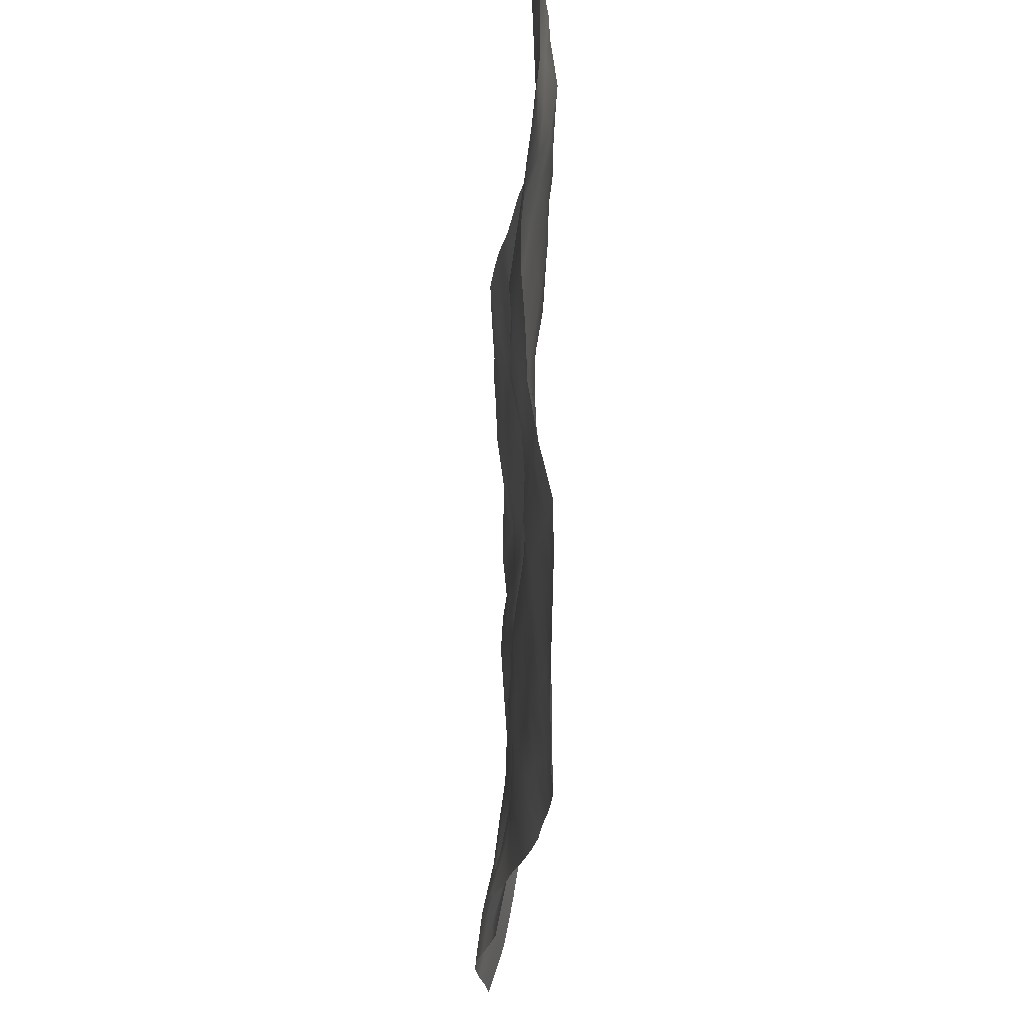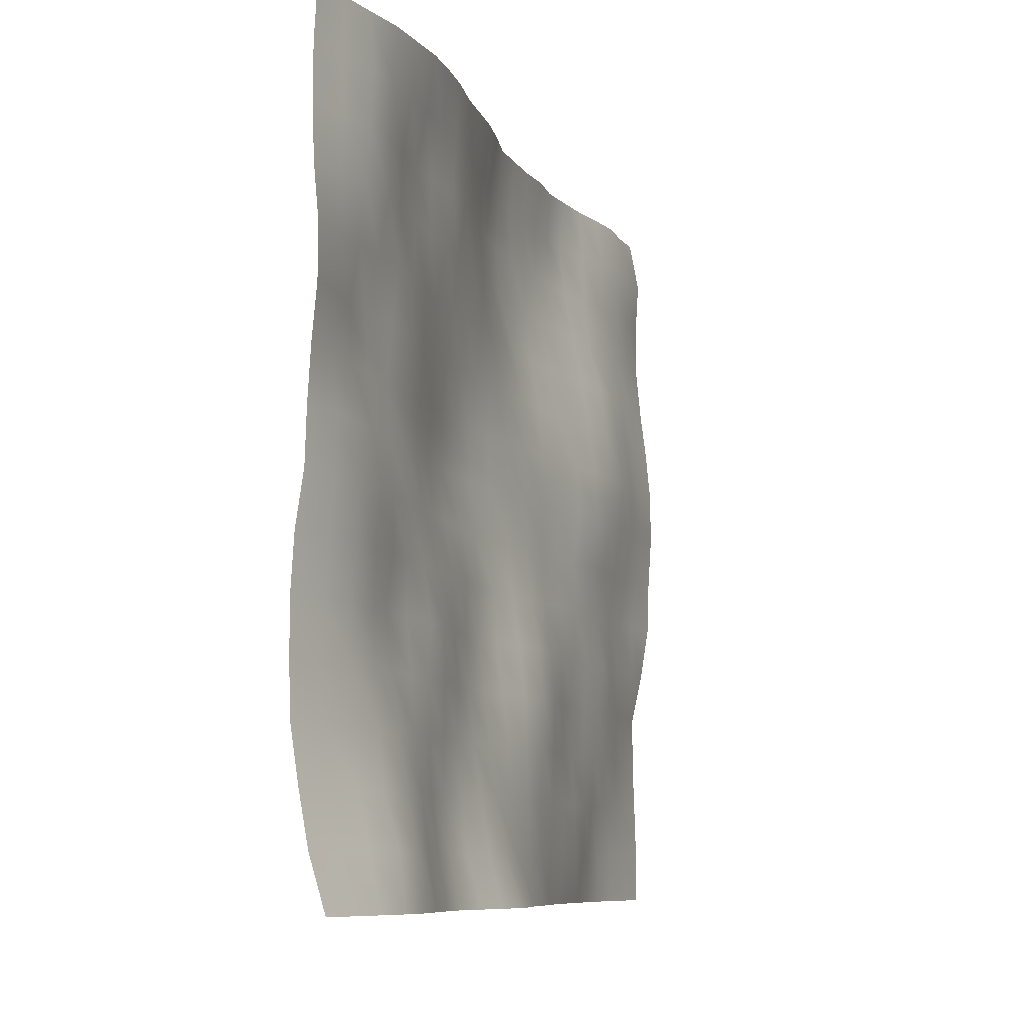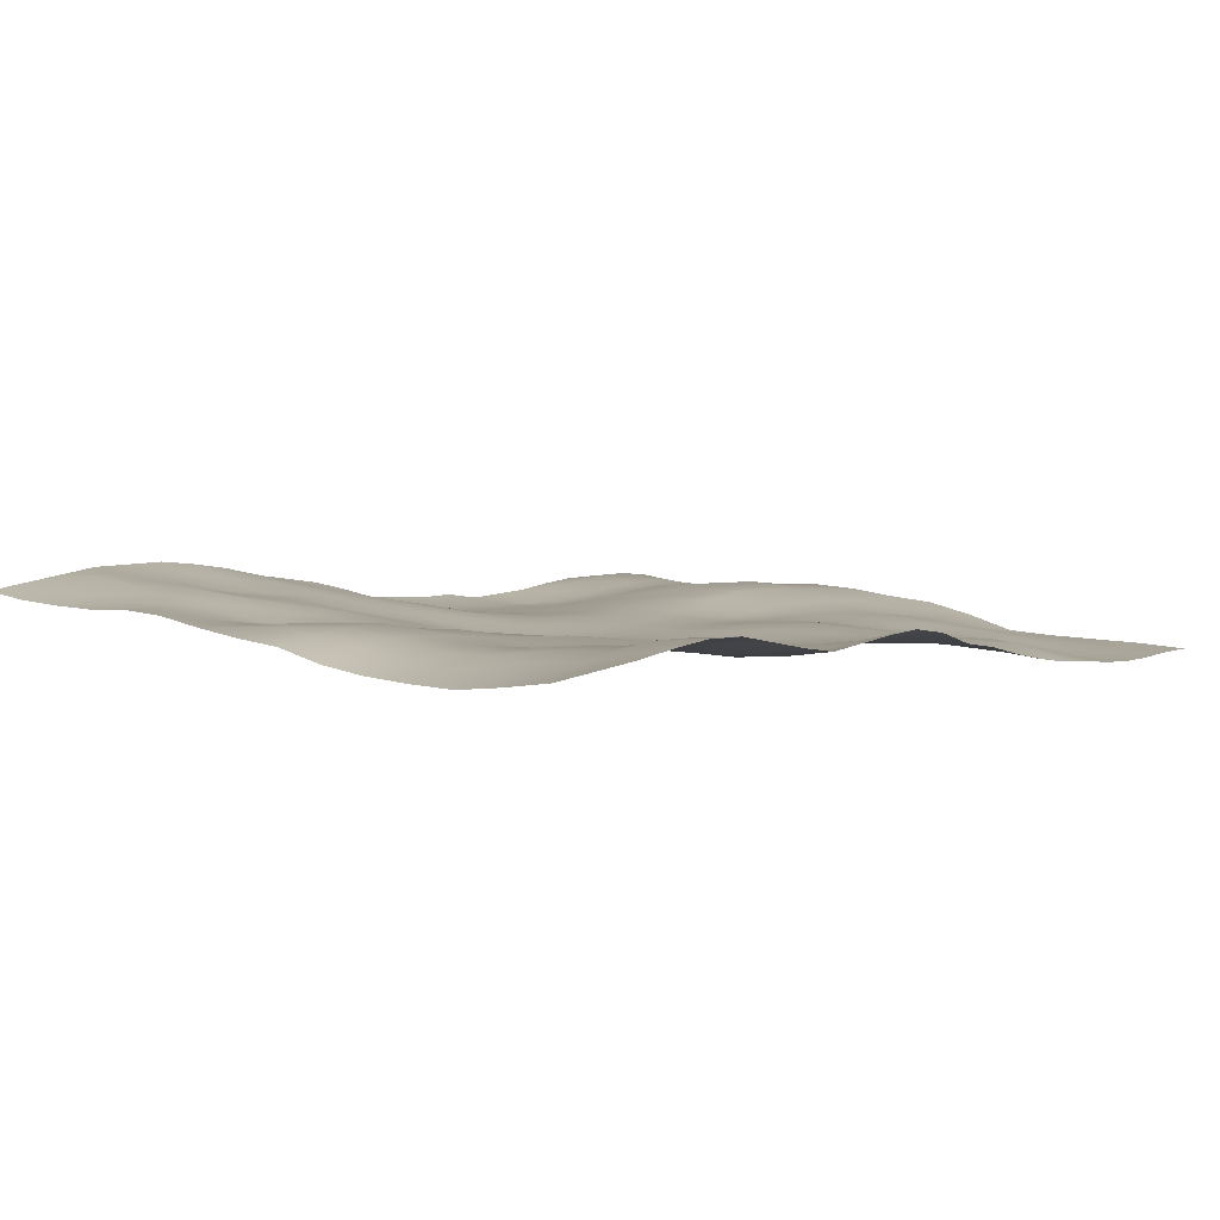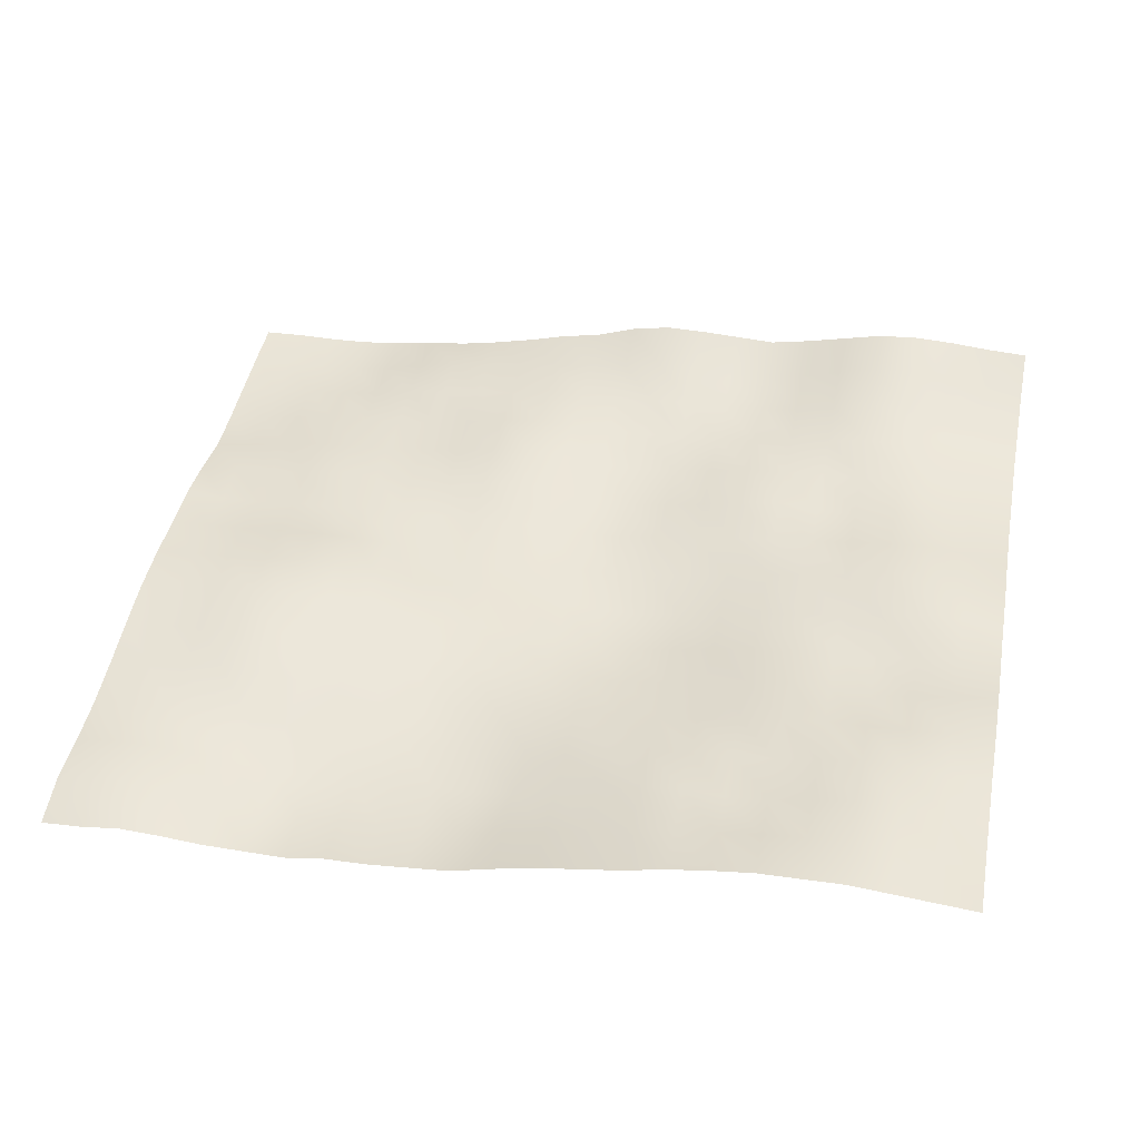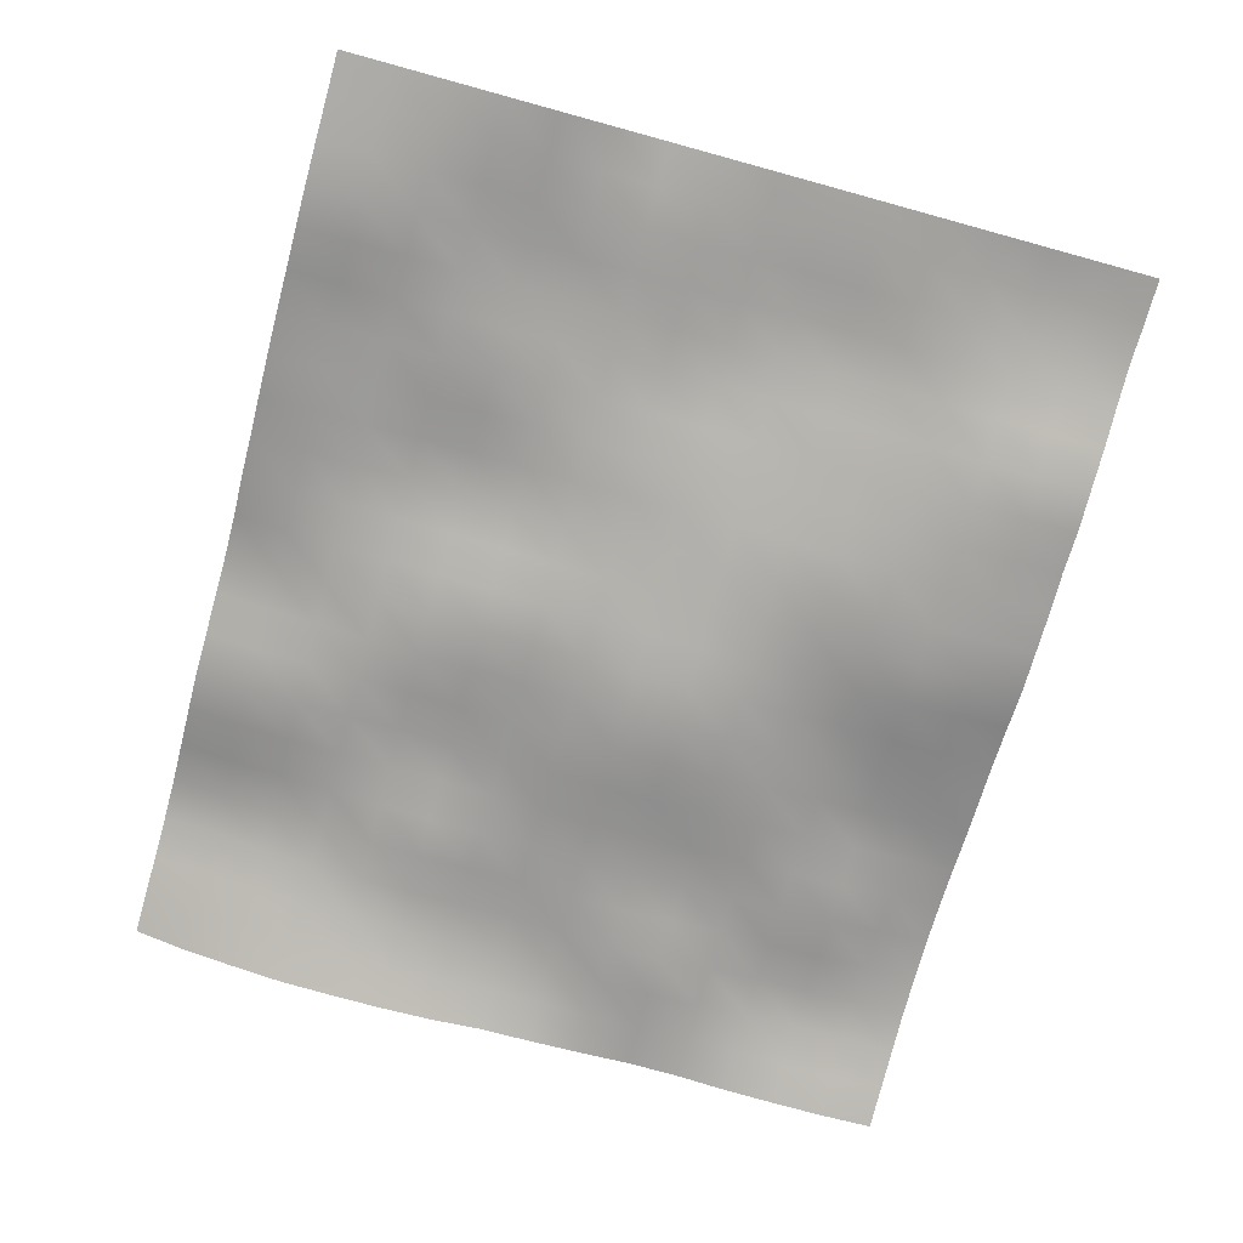
<metadata>
{"format":"obj","ext":"obj","renderer":"f3d","projection":"perspective","resolution":1024,"background":"white","views":[{"elev":-22.9,"azim":-86.9,"up":"+Z"},{"elev":-8.6,"azim":115.2,"up":"+Z"},{"elev":9.0,"azim":131.1,"up":"+Y"},{"elev":44.8,"azim":11.0,"up":"+Y"},{"elev":-78.0,"azim":-105.3,"up":"+Y"}]}
</metadata>
<code>
o Terrain
v -264.4 2 -239.3
v -239.9 3 -239.3
v -215.3 3 -239.3
v -190.8 4 -239.3
v -166.3 7 -239.3
v -141.8 11 -239.3
v -117.3 14 -239.3
v -92.79 19 -239.3
v -68.27 25 -239.3
v -43.76 32 -239.3
v -19.25 37 -239.3
v 5.259 46 -239.3
v 29.77 51 -239.3
v 54.28 51 -239.3
v 78.79 50 -239.3
v 103.3 49 -239.3
v 127.8 54 -239.3
v 152.3 60 -239.3
v 176.8 66 -239.3
v 201.3 68 -239.3
v 225.9 67 -239.3
v 250.4 65 -239.3
v 274.9 64 -239.3
v -264.4 2 -208.4
v -239.9 2 -208.4
v -215.3 3 -208.4
v -190.8 4 -208.4
v -166.3 8 -208.4
v -141.8 15 -208.4
v -117.3 21 -208.4
v -92.79 23 -208.4
v -68.28 26 -208.4
v -43.76 30 -208.4
v -19.25 34 -208.4
v 5.259 37 -208.4
v 29.77 42 -208.4
v 54.28 43 -208.4
v 78.79 41 -208.4
v 103.3 43 -208.4
v 127.8 48 -208.4
v 152.3 55 -208.4
v 176.8 62 -208.4
v 201.3 64 -208.4
v 225.9 60 -208.4
v 250.4 57 -208.4
v 274.9 54 -208.4
v -264.4 1 -177.5
v -239.9 3 -177.5
v -215.3 5 -177.5
v -190.8 7 -177.5
v -166.3 11 -177.5
v -141.8 17 -177.5
v -117.3 20 -177.5
v -92.79 24 -177.5
v -68.28 27 -177.5
v -43.76 30 -177.5
v -19.25 33 -177.5
v 5.259 33 -177.5
v 29.77 36 -177.5
v 54.28 38 -177.5
v 78.79 38 -177.5
v 103.3 39 -177.5
v 127.8 44 -177.5
v 152.3 51 -177.5
v 176.8 55 -177.5
v 201.3 55 -177.5
v 225.9 53 -177.5
v 250.4 50 -177.5
v 274.9 48 -177.5
v -264.4 0 -146.6
v -239.9 2 -146.6
v -215.3 7 -146.6
v -190.8 11 -146.6
v -166.3 13 -146.6
v -141.8 15 -146.6
v -117.3 18 -146.6
v -92.79 23 -146.6
v -68.28 28 -146.6
v -43.76 32 -146.6
v -19.25 32 -146.6
v 5.259 32 -146.6
v 29.77 32 -146.6
v 54.28 33 -146.6
v 78.79 35 -146.6
v 103.3 39 -146.6
v 127.8 43 -146.6
v 152.3 47 -146.6
v 176.8 51 -146.6
v 201.3 52 -146.6
v 225.9 49 -146.6
v 250.4 47 -146.6
v 274.9 43 -146.6
v -264.4 0 -115.6
v -239.9 4 -115.6
v -215.3 9 -115.6
v -190.8 13 -115.6
v -166.3 16 -115.6
v -141.8 17 -115.6
v -117.3 19 -115.6
v -92.79 23 -115.6
v -68.28 29 -115.6
v -43.76 32 -115.6
v -19.25 31 -115.6
v 5.259 28 -115.6
v 29.77 28 -115.6
v 54.28 30 -115.6
v 78.79 35 -115.6
v 103.3 40 -115.6
v 127.8 42 -115.6
v 152.3 44 -115.6
v 176.8 46 -115.6
v 201.4 49 -115.6
v 225.9 49 -115.6
v 250.4 45 -115.6
v 274.9 42 -115.6
v -264.4 7 -84.72
v -239.9 10 -84.72
v -215.3 10 -84.72
v -190.8 15 -84.72
v -166.3 19 -84.72
v -141.8 19 -84.72
v -117.3 20 -84.72
v -92.79 23 -84.72
v -68.28 26 -84.72
v -43.76 29 -84.72
v -19.25 27 -84.72
v 5.259 24 -84.72
v 29.77 24 -84.72
v 54.28 28 -84.72
v 78.79 33 -84.72
v 103.3 39 -84.72
v 127.8 43 -84.72
v 152.3 41 -84.72
v 176.8 42 -84.72
v 201.4 48 -84.72
v 225.9 48 -84.72
v 250.4 46 -84.72
v 274.9 42 -84.72
v -264.4 12 -53.8
v -239.9 10 -53.8
v -215.3 11 -53.8
v -190.8 14 -53.8
v -166.3 16 -53.8
v -141.8 19 -53.8
v -117.3 21 -53.8
v -92.79 21 -53.8
v -68.28 22 -53.8
v -43.76 24 -53.8
v -19.25 23 -53.8
v 5.259 22 -53.8
v 29.77 23 -53.8
v 54.28 28 -53.8
v 78.79 32 -53.8
v 103.3 36 -53.8
v 127.8 39 -53.8
v 152.3 42 -53.8
v 176.8 46 -53.8
v 201.4 49 -53.8
v 225.9 51 -53.8
v 250.4 49 -53.8
v 274.9 44 -53.8
v -264.4 13 -22.88
v -239.9 14 -22.88
v -215.3 16 -22.88
v -190.8 18 -22.88
v -166.3 20 -22.88
v -141.8 21 -22.87
v -117.3 20 -22.87
v -92.79 19 -22.87
v -68.28 20 -22.87
v -43.76 21 -22.87
v -19.25 20 -22.87
v 5.259 20 -22.87
v 29.77 21 -22.87
v 54.28 24 -22.87
v 78.79 27 -22.87
v 103.3 32 -22.87
v 127.8 38 -22.87
v 152.3 43 -22.87
v 176.8 46 -22.88
v 201.4 52 -22.88
v 225.9 53 -22.88
v 250.4 52 -22.88
v 274.9 49 -22.88
v -264.4 15 8.044
v -239.9 18 8.045
v -215.3 20 8.046
v -190.8 23 8.046
v -166.3 26 8.047
v -141.8 27 8.047
v -117.3 25 8.048
v -92.79 21 8.048
v -68.28 21 8.048
v -43.76 20 8.048
v -19.25 20 8.049
v 5.259 19 8.049
v 29.77 18 8.048
v 54.28 19 8.048
v 78.79 23 8.048
v 103.3 28 8.048
v 127.8 34 8.048
v 152.3 39 8.047
v 176.8 43 8.047
v 201.4 47 8.046
v 225.9 52 8.045
v 250.4 53 8.045
v 274.9 50 8.044
v -264.4 15 38.97
v -239.9 17 38.97
v -215.3 21 38.97
v -190.8 25 38.97
v -166.3 25 38.97
v -141.8 25 38.97
v -117.3 23 38.97
v -92.79 23 38.97
v -68.28 21 38.97
v -43.77 20 38.97
v -19.25 20 38.97
v 5.259 19 38.97
v 29.77 18 38.97
v 54.28 20 38.97
v 78.79 24 38.97
v 103.3 30 38.97
v 127.8 35 38.97
v 152.3 39 38.97
v 176.8 41 38.97
v 201.4 43 38.97
v 225.9 47 38.97
v 250.4 50 38.97
v 274.9 52 38.97
v -264.4 12 69.89
v -239.9 14 69.89
v -215.3 17 69.89
v -190.8 21 69.89
v -166.3 23 69.89
v -141.8 21 69.89
v -117.3 20 69.89
v -92.79 19 69.89
v -68.28 18 69.89
v -43.77 18 69.89
v -19.25 19 69.89
v 5.259 20 69.89
v 29.77 22 69.89
v 54.28 23 69.89
v 78.79 27 69.89
v 103.3 32 69.89
v 127.8 38 69.89
v 152.3 43 69.89
v 176.8 44 69.89
v 201.4 42 69.89
v 225.9 46 69.89
v 250.4 51 69.89
v 274.9 55 69.89
v -264.4 8 100.8
v -239.9 11 100.8
v -215.4 14 100.8
v -190.8 17 100.8
v -166.3 19 100.8
v -141.8 16 100.8
v -117.3 15 100.8
v -92.79 14 100.8
v -68.28 13 100.8
v -43.77 13 100.8
v -19.25 18 100.8
v 5.259 21 100.8
v 29.77 25 100.8
v 54.28 28 100.8
v 78.8 31 100.8
v 103.3 33 100.8
v 127.8 39 100.8
v 152.3 44 100.8
v 176.8 48 100.8
v 201.4 49 100.8
v 225.9 51 100.8
v 250.4 53 100.8
v 274.9 55 100.8
v -264.4 5 131.7
v -239.9 8 131.7
v -215.4 9 131.7
v -190.8 10 131.7
v -166.3 10 131.7
v -141.8 10 131.7
v -117.3 9 131.7
v -92.79 9 131.7
v -68.28 9 131.7
v -43.77 11 131.7
v -19.25 14 131.7
v 5.259 20 131.7
v 29.77 27 131.7
v 54.28 32 131.7
v 78.8 35 131.7
v 103.3 40 131.7
v 127.8 42 131.7
v 152.3 45 131.7
v 176.8 49 131.7
v 201.4 55 131.7
v 225.9 55 131.7
v 250.4 53 131.7
v 274.9 52 131.7
v -264.4 5 162.7
v -239.9 9 162.7
v -215.4 10 162.7
v -190.8 9 162.7
v -166.3 7 162.7
v -141.8 4 162.7
v -117.3 4 162.7
v -92.79 5 162.7
v -68.28 8 162.7
v -43.77 10 162.7
v -19.25 12 162.7
v 5.259 16 162.7
v 29.77 24 162.7
v 54.28 32 162.7
v 78.8 39 162.7
v 103.3 43 162.7
v 127.8 42 162.7
v 152.3 45 162.7
v 176.8 50 162.7
v 201.4 56 162.7
v 225.9 57 162.7
v 250.4 54 162.7
v 274.9 51 162.7
v -264.4 7 193.6
v -239.9 11 193.6
v -215.4 11 193.6
v -190.8 10 193.6
v -166.3 6 193.6
v -141.8 0 193.6
v -117.3 2 193.6
v -92.79 4 193.6
v -68.28 7 193.6
v -43.77 9 193.6
v -19.25 13 193.6
v 5.259 19 193.6
v 29.77 26 193.6
v 54.28 32 193.6
v 78.8 40 193.6
v 103.3 45 193.6
v 127.8 48 193.6
v 152.3 52 193.6
v 176.8 55 193.6
v 201.4 57 193.6
v 225.9 59 193.6
v 250.4 54 193.6
v 274.9 51 193.6
v -264.4 1 224.5
v -239.9 3 224.5
v -215.4 7 224.5
v -190.8 6 224.5
v -166.3 4 224.5
v -141.8 4 224.5
v -117.3 4 224.5
v -92.79 9 224.5
v -68.28 10 224.5
v -43.77 13 224.5
v -19.25 16 224.5
v 5.259 24 224.5
v 29.77 31 224.5
v 54.28 36 224.5
v 78.8 41 224.5
v 103.3 48 224.5
v 127.8 53 224.5
v 152.3 57 224.5
v 176.8 58 224.5
v 201.4 59 224.5
v 225.9 57 224.5
v 250.4 55 224.5
v 274.9 53 224.5
f 25 2 1 24
f 26 3 2 25
f 27 4 3 26
f 28 5 4 27
f 29 6 5 28
f 30 7 6 29
f 31 8 7 30
f 32 9 8 31
f 33 10 9 32
f 34 11 10 33
f 35 12 11 34
f 36 13 12 35
f 37 14 13 36
f 38 15 14 37
f 39 16 15 38
f 40 17 16 39
f 41 18 17 40
f 42 19 18 41
f 43 20 19 42
f 44 21 20 43
f 45 22 21 44
f 46 23 22 45
f 48 25 24 47
f 49 26 25 48
f 50 27 26 49
f 51 28 27 50
f 52 29 28 51
f 53 30 29 52
f 54 31 30 53
f 55 32 31 54
f 56 33 32 55
f 57 34 33 56
f 58 35 34 57
f 59 36 35 58
f 60 37 36 59
f 61 38 37 60
f 62 39 38 61
f 63 40 39 62
f 64 41 40 63
f 65 42 41 64
f 66 43 42 65
f 67 44 43 66
f 68 45 44 67
f 69 46 45 68
f 71 48 47 70
f 72 49 48 71
f 73 50 49 72
f 74 51 50 73
f 75 52 51 74
f 76 53 52 75
f 77 54 53 76
f 78 55 54 77
f 79 56 55 78
f 80 57 56 79
f 81 58 57 80
f 82 59 58 81
f 83 60 59 82
f 84 61 60 83
f 85 62 61 84
f 86 63 62 85
f 87 64 63 86
f 88 65 64 87
f 89 66 65 88
f 90 67 66 89
f 91 68 67 90
f 92 69 68 91
f 94 71 70 93
f 95 72 71 94
f 96 73 72 95
f 97 74 73 96
f 98 75 74 97
f 99 76 75 98
f 100 77 76 99
f 101 78 77 100
f 102 79 78 101
f 103 80 79 102
f 104 81 80 103
f 105 82 81 104
f 106 83 82 105
f 107 84 83 106
f 108 85 84 107
f 109 86 85 108
f 110 87 86 109
f 111 88 87 110
f 112 89 88 111
f 113 90 89 112
f 114 91 90 113
f 115 92 91 114
f 117 94 93 116
f 118 95 94 117
f 119 96 95 118
f 120 97 96 119
f 121 98 97 120
f 122 99 98 121
f 123 100 99 122
f 124 101 100 123
f 125 102 101 124
f 126 103 102 125
f 127 104 103 126
f 128 105 104 127
f 129 106 105 128
f 130 107 106 129
f 131 108 107 130
f 132 109 108 131
f 133 110 109 132
f 134 111 110 133
f 135 112 111 134
f 136 113 112 135
f 137 114 113 136
f 138 115 114 137
f 140 117 116 139
f 141 118 117 140
f 142 119 118 141
f 143 120 119 142
f 144 121 120 143
f 145 122 121 144
f 146 123 122 145
f 147 124 123 146
f 148 125 124 147
f 149 126 125 148
f 150 127 126 149
f 151 128 127 150
f 152 129 128 151
f 153 130 129 152
f 154 131 130 153
f 155 132 131 154
f 156 133 132 155
f 157 134 133 156
f 158 135 134 157
f 159 136 135 158
f 160 137 136 159
f 161 138 137 160
f 163 140 139 162
f 164 141 140 163
f 165 142 141 164
f 166 143 142 165
f 167 144 143 166
f 168 145 144 167
f 169 146 145 168
f 170 147 146 169
f 171 148 147 170
f 172 149 148 171
f 173 150 149 172
f 174 151 150 173
f 175 152 151 174
f 176 153 152 175
f 177 154 153 176
f 178 155 154 177
f 179 156 155 178
f 180 157 156 179
f 181 158 157 180
f 182 159 158 181
f 183 160 159 182
f 184 161 160 183
f 186 163 162 185
f 187 164 163 186
f 188 165 164 187
f 189 166 165 188
f 190 167 166 189
f 191 168 167 190
f 192 169 168 191
f 193 170 169 192
f 194 171 170 193
f 195 172 171 194
f 196 173 172 195
f 197 174 173 196
f 198 175 174 197
f 199 176 175 198
f 200 177 176 199
f 201 178 177 200
f 202 179 178 201
f 203 180 179 202
f 204 181 180 203
f 205 182 181 204
f 206 183 182 205
f 207 184 183 206
f 209 186 185 208
f 210 187 186 209
f 211 188 187 210
f 212 189 188 211
f 213 190 189 212
f 214 191 190 213
f 215 192 191 214
f 216 193 192 215
f 217 194 193 216
f 218 195 194 217
f 219 196 195 218
f 220 197 196 219
f 221 198 197 220
f 222 199 198 221
f 223 200 199 222
f 224 201 200 223
f 225 202 201 224
f 226 203 202 225
f 227 204 203 226
f 228 205 204 227
f 229 206 205 228
f 230 207 206 229
f 232 209 208 231
f 233 210 209 232
f 234 211 210 233
f 235 212 211 234
f 236 213 212 235
f 237 214 213 236
f 238 215 214 237
f 239 216 215 238
f 240 217 216 239
f 241 218 217 240
f 242 219 218 241
f 243 220 219 242
f 244 221 220 243
f 245 222 221 244
f 246 223 222 245
f 247 224 223 246
f 248 225 224 247
f 249 226 225 248
f 250 227 226 249
f 251 228 227 250
f 252 229 228 251
f 253 230 229 252
f 255 232 231 254
f 256 233 232 255
f 257 234 233 256
f 258 235 234 257
f 259 236 235 258
f 260 237 236 259
f 261 238 237 260
f 262 239 238 261
f 263 240 239 262
f 264 241 240 263
f 265 242 241 264
f 266 243 242 265
f 267 244 243 266
f 268 245 244 267
f 269 246 245 268
f 270 247 246 269
f 271 248 247 270
f 272 249 248 271
f 273 250 249 272
f 274 251 250 273
f 275 252 251 274
f 276 253 252 275
f 278 255 254 277
f 279 256 255 278
f 280 257 256 279
f 281 258 257 280
f 282 259 258 281
f 283 260 259 282
f 284 261 260 283
f 285 262 261 284
f 286 263 262 285
f 287 264 263 286
f 288 265 264 287
f 289 266 265 288
f 290 267 266 289
f 291 268 267 290
f 292 269 268 291
f 293 270 269 292
f 294 271 270 293
f 295 272 271 294
f 296 273 272 295
f 297 274 273 296
f 298 275 274 297
f 299 276 275 298
f 301 278 277 300
f 302 279 278 301
f 303 280 279 302
f 304 281 280 303
f 305 282 281 304
f 306 283 282 305
f 307 284 283 306
f 308 285 284 307
f 309 286 285 308
f 310 287 286 309
f 311 288 287 310
f 312 289 288 311
f 313 290 289 312
f 314 291 290 313
f 315 292 291 314
f 316 293 292 315
f 317 294 293 316
f 318 295 294 317
f 319 296 295 318
f 320 297 296 319
f 321 298 297 320
f 322 299 298 321
f 324 301 300 323
f 325 302 301 324
f 326 303 302 325
f 327 304 303 326
f 328 305 304 327
f 329 306 305 328
f 330 307 306 329
f 331 308 307 330
f 332 309 308 331
f 333 310 309 332
f 334 311 310 333
f 335 312 311 334
f 336 313 312 335
f 337 314 313 336
f 338 315 314 337
f 339 316 315 338
f 340 317 316 339
f 341 318 317 340
f 342 319 318 341
f 343 320 319 342
f 344 321 320 343
f 345 322 321 344
f 347 324 323 346
f 348 325 324 347
f 349 326 325 348
f 350 327 326 349
f 351 328 327 350
f 352 329 328 351
f 353 330 329 352
f 354 331 330 353
f 355 332 331 354
f 356 333 332 355
f 357 334 333 356
f 358 335 334 357
f 359 336 335 358
f 360 337 336 359
f 361 338 337 360
f 362 339 338 361
f 363 340 339 362
f 364 341 340 363
f 365 342 341 364
f 366 343 342 365
f 367 344 343 366
f 368 345 344 367

</code>
